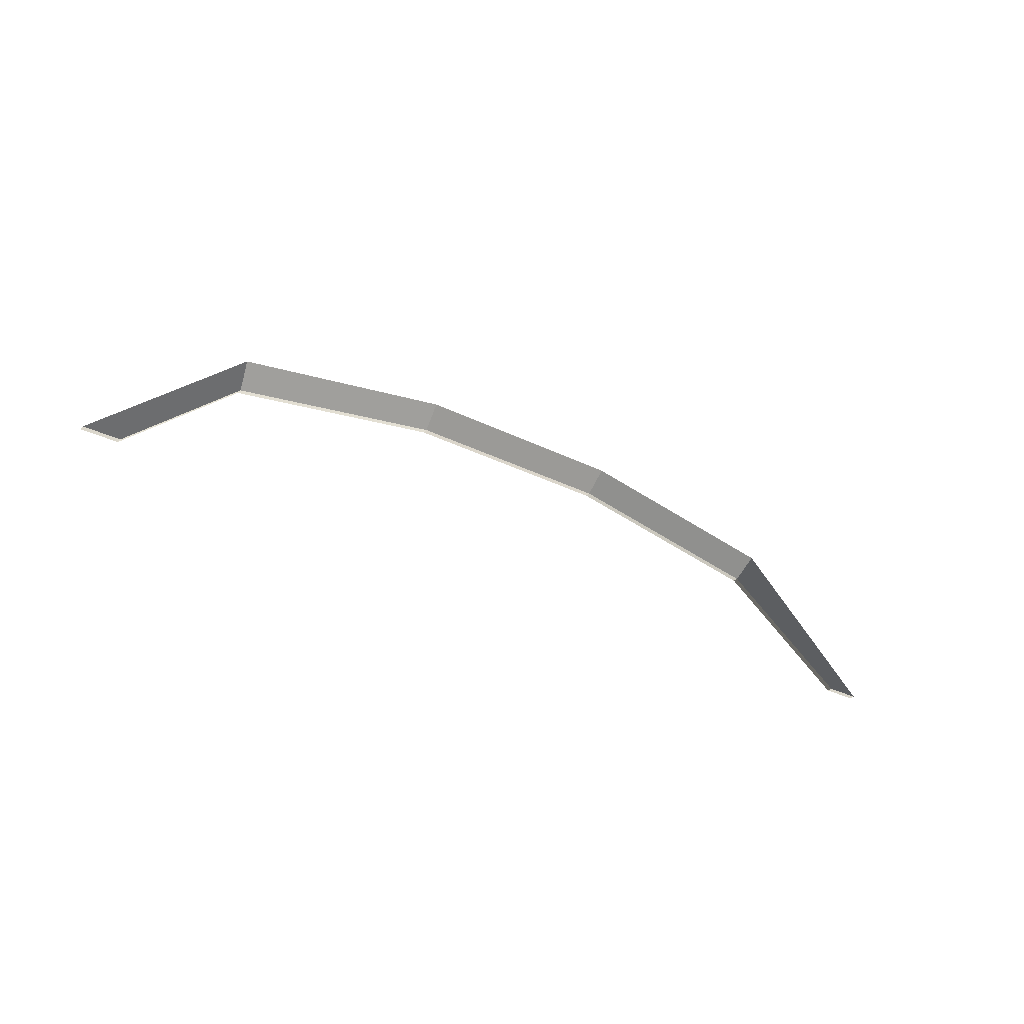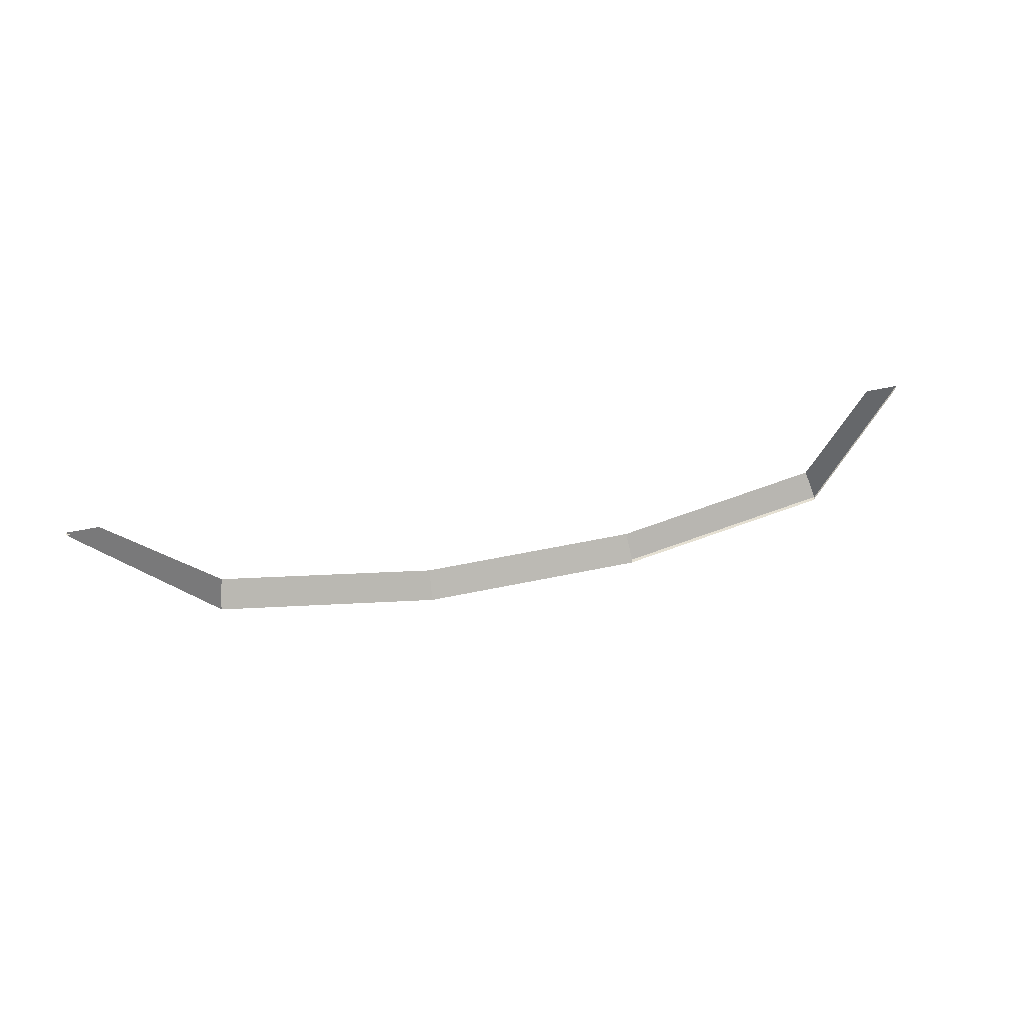
<metadata>
{"format":"obj","ext":"obj","renderer":"f3d","projection":"perspective","resolution":1024,"background":"white","views":[{"elev":-30.8,"azim":-36.1,"up":"+Z"},{"elev":52.4,"azim":-12.9,"up":"+Y"}]}
</metadata>
<code>
v -175 -331.8 -0.1718
v -168.7 -332.9 -6.348
v -166.8 -332.9 -6.36
v -174.7 -332.9 0.921
v -216.5 -332.9 -6.348
v -209.9 -331.8 -0.1718
v -210.2 -332.9 0.921
v -218.5 -332.9 -6.36
v -186.7 -331.8 1.861
v -175 -331.8 -0.1718
v -174.7 -332.9 0.921
v -186.5 -332.9 2.953
v -209.9 -331.8 -0.1718
v -198.3 -331.8 1.861
v -198.4 -332.9 2.953
v -210.2 -332.9 0.921
v -198.3 -331.8 1.861
v -186.7 -331.8 1.861
v -186.5 -332.9 2.953
v -198.4 -332.9 2.953
v -175 -332.1 -0.1718
v -174.7 -333.2 0.921
v -166.8 -333.2 -6.36
v -168.7 -333.2 -6.348
v -216.5 -333.2 -6.348
v -218.5 -333.2 -6.36
v -210.2 -333.2 0.921
v -209.9 -332.1 -0.1718
v -186.7 -332.1 1.861
v -186.5 -333.2 2.953
v -174.7 -333.2 0.921
v -175 -332.1 -0.1718
v -209.9 -332.1 -0.1718
v -210.2 -333.2 0.921
v -198.4 -333.2 2.953
v -198.3 -332.1 1.861
v -198.3 -332.1 1.861
v -198.4 -333.2 2.953
v -186.5 -333.2 2.953
v -186.7 -332.1 1.861
v -186.7 -331.8 1.861
v -186.7 -332.1 1.861
v -175 -332.1 -0.1718
v -175 -331.8 -0.1718
v -218.5 -332.9 -6.36
v -218.5 -333.2 -6.36
v -216.5 -333.2 -6.348
v -216.5 -332.9 -6.348
v -174.7 -332.9 0.921
v -174.7 -333.2 0.921
v -186.5 -333.2 2.953
v -186.5 -332.9 2.953
v -175 -331.8 -0.1718
v -175 -332.1 -0.1718
v -168.7 -333.2 -6.348
v -168.7 -332.9 -6.348
v -166.8 -332.9 -6.36
v -166.8 -333.2 -6.36
v -174.7 -333.2 0.921
v -174.7 -332.9 0.921
v -216.5 -332.9 -6.348
v -216.5 -333.2 -6.348
v -209.9 -332.1 -0.1718
v -209.9 -331.8 -0.1718
v -209.9 -331.8 -0.1718
v -209.9 -332.1 -0.1718
v -198.3 -332.1 1.861
v -198.3 -331.8 1.861
v -168.7 -332.9 -6.348
v -168.7 -333.2 -6.348
v -166.8 -333.2 -6.36
v -166.8 -332.9 -6.36
v -198.3 -331.8 1.861
v -198.3 -332.1 1.861
v -186.7 -332.1 1.861
v -186.7 -331.8 1.861
g Terrain_Main.034_33864_568
f 1 3 2
f 1 4 3
f 5 7 6
f 5 8 7
f 9 11 10
f 9 12 11
f 13 15 14
f 13 16 15
f 17 19 18
f 17 20 19
f 21 23 22
f 21 24 23
f 25 27 26
f 25 28 27
f 29 31 30
f 29 32 31
f 33 35 34
f 33 36 35
f 37 39 38
f 37 40 39
f 41 43 42
f 41 44 43
f 45 47 46
f 45 48 47
f 49 51 50
f 49 52 51
f 53 55 54
f 53 56 55
f 57 59 58
f 57 60 59
f 61 63 62
f 61 64 63
f 65 67 66
f 65 68 67
f 69 71 70
f 69 72 71
f 73 75 74
f 73 76 75

</code>
